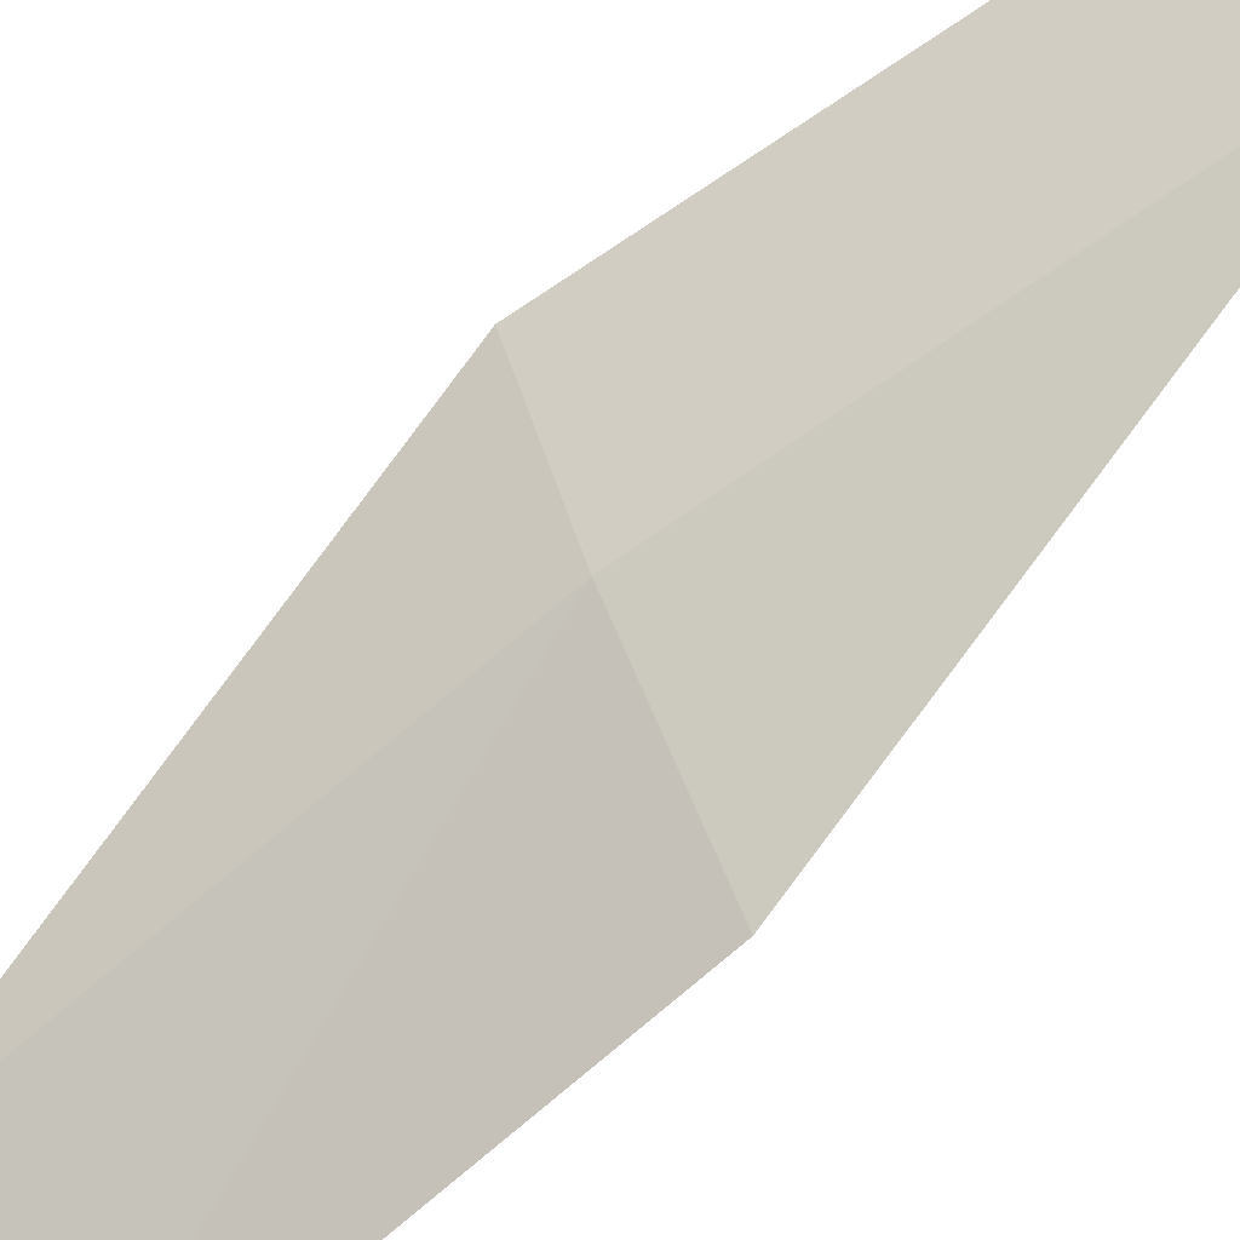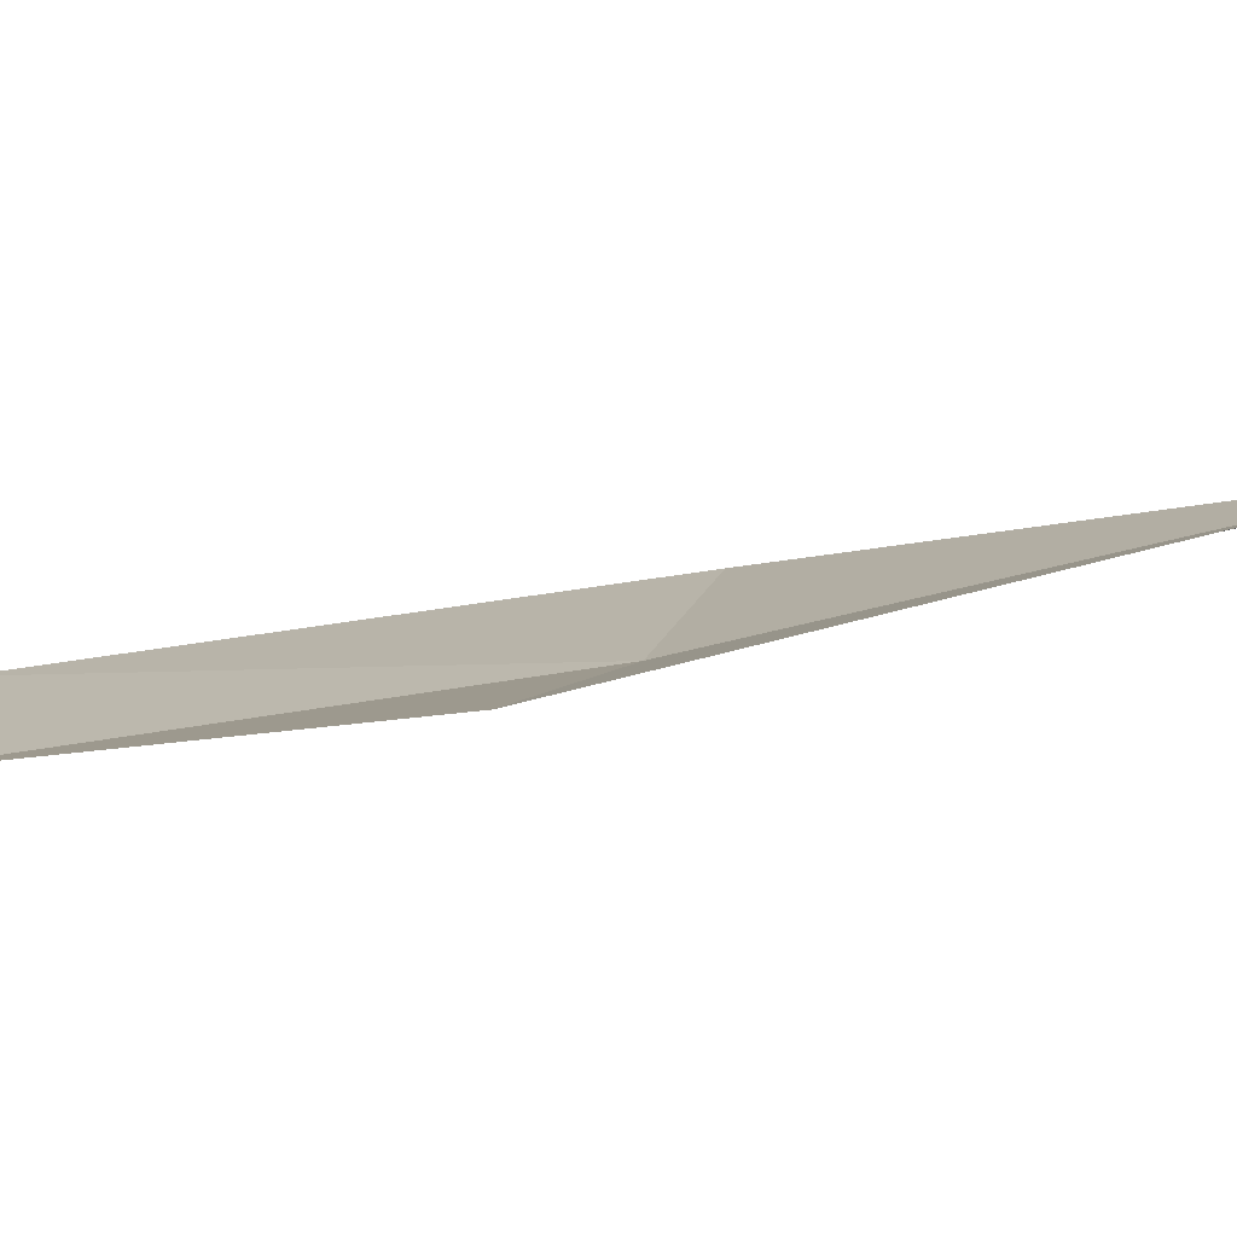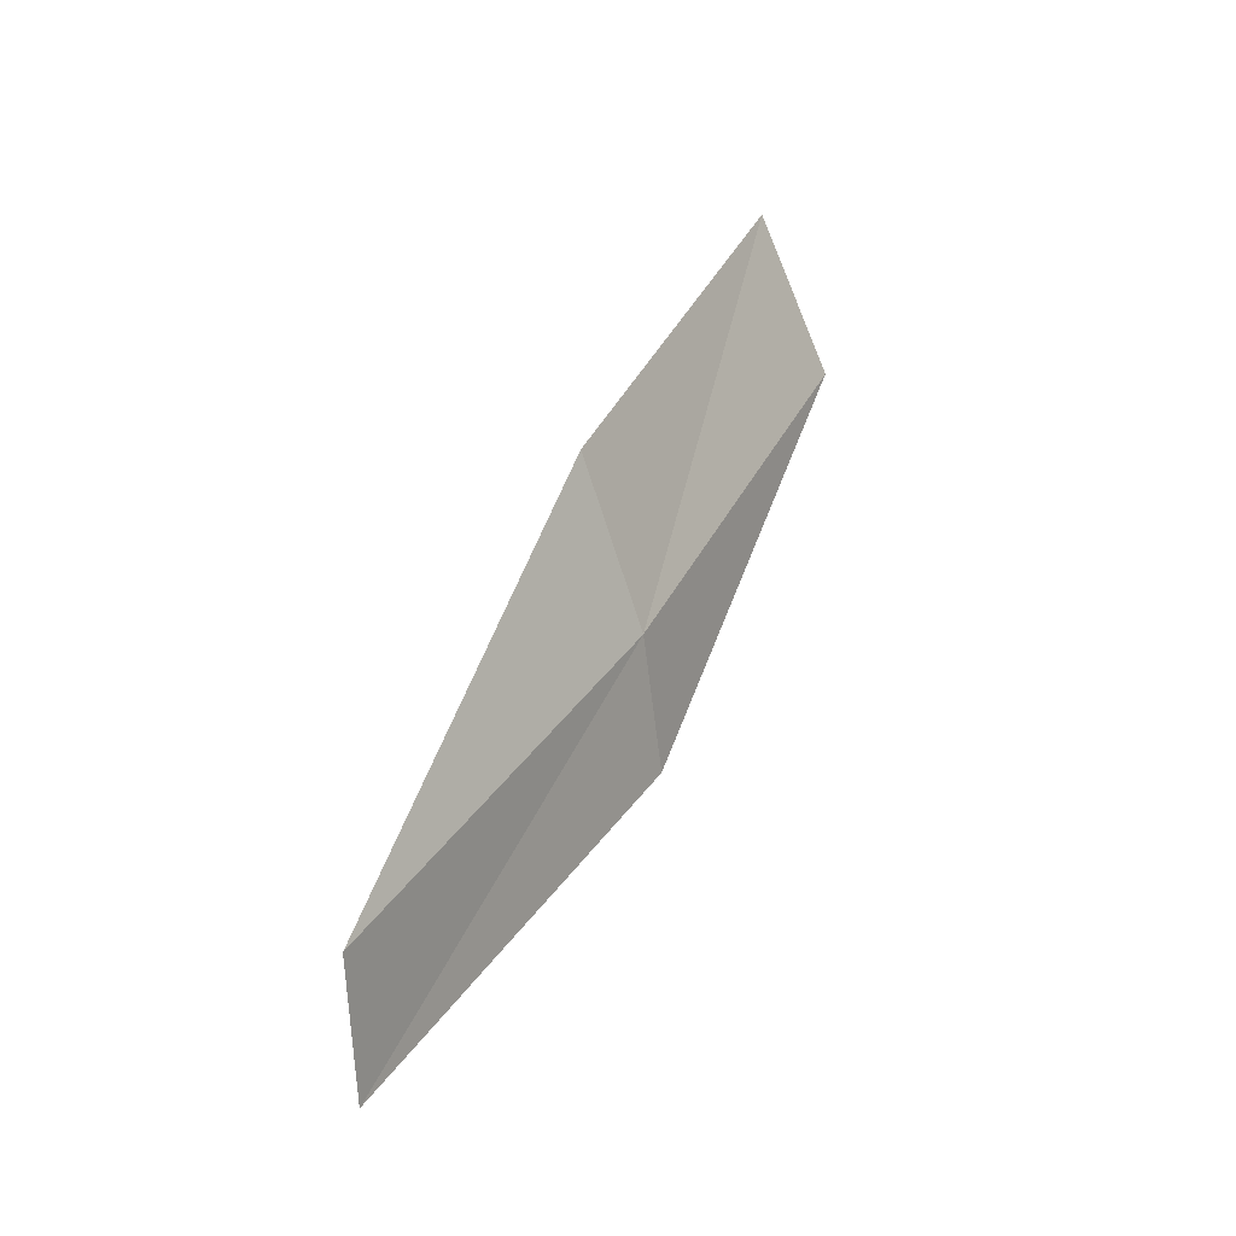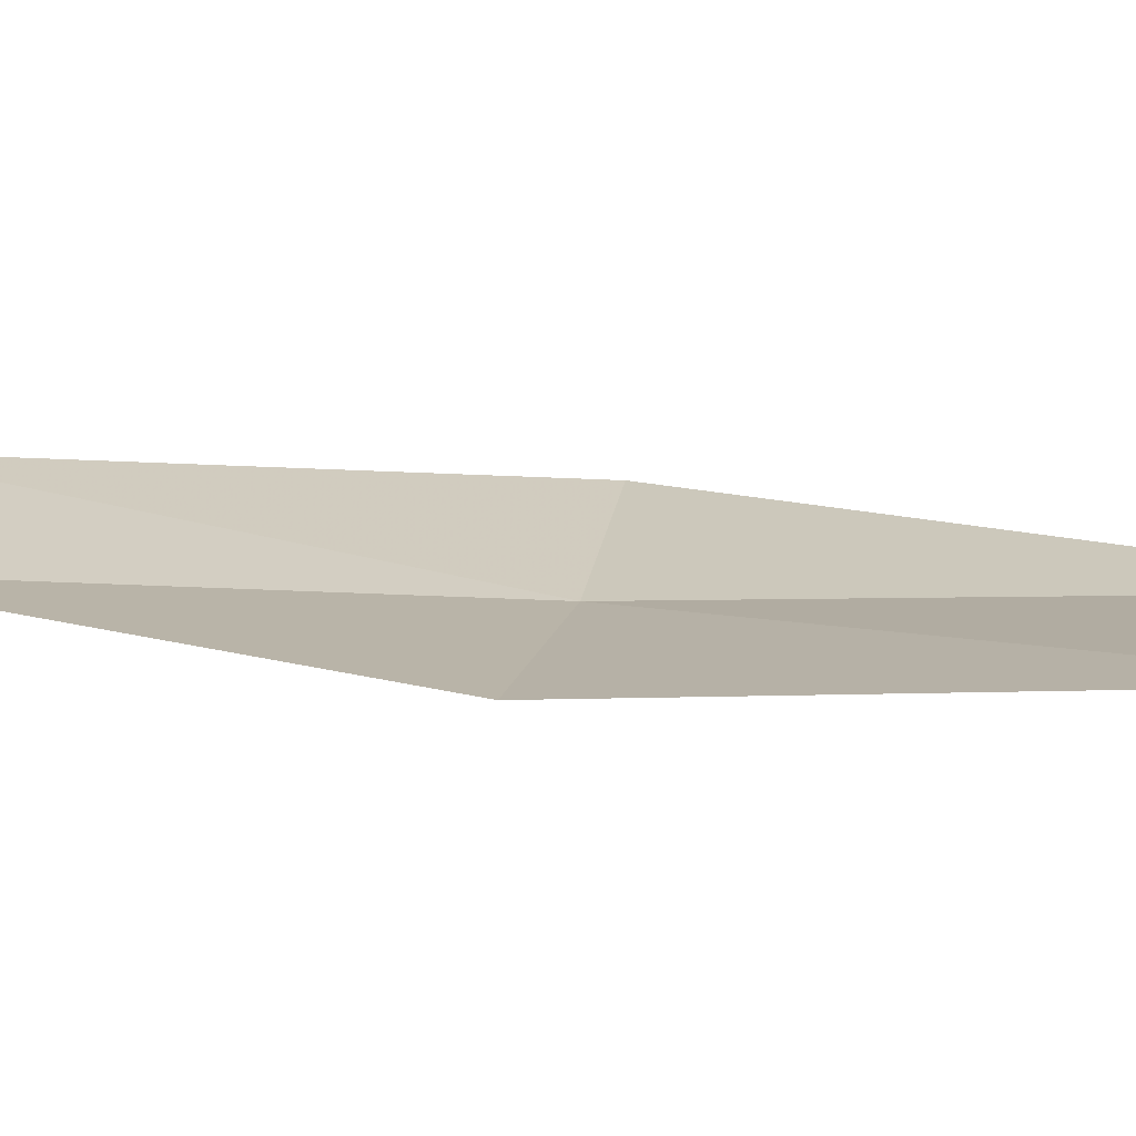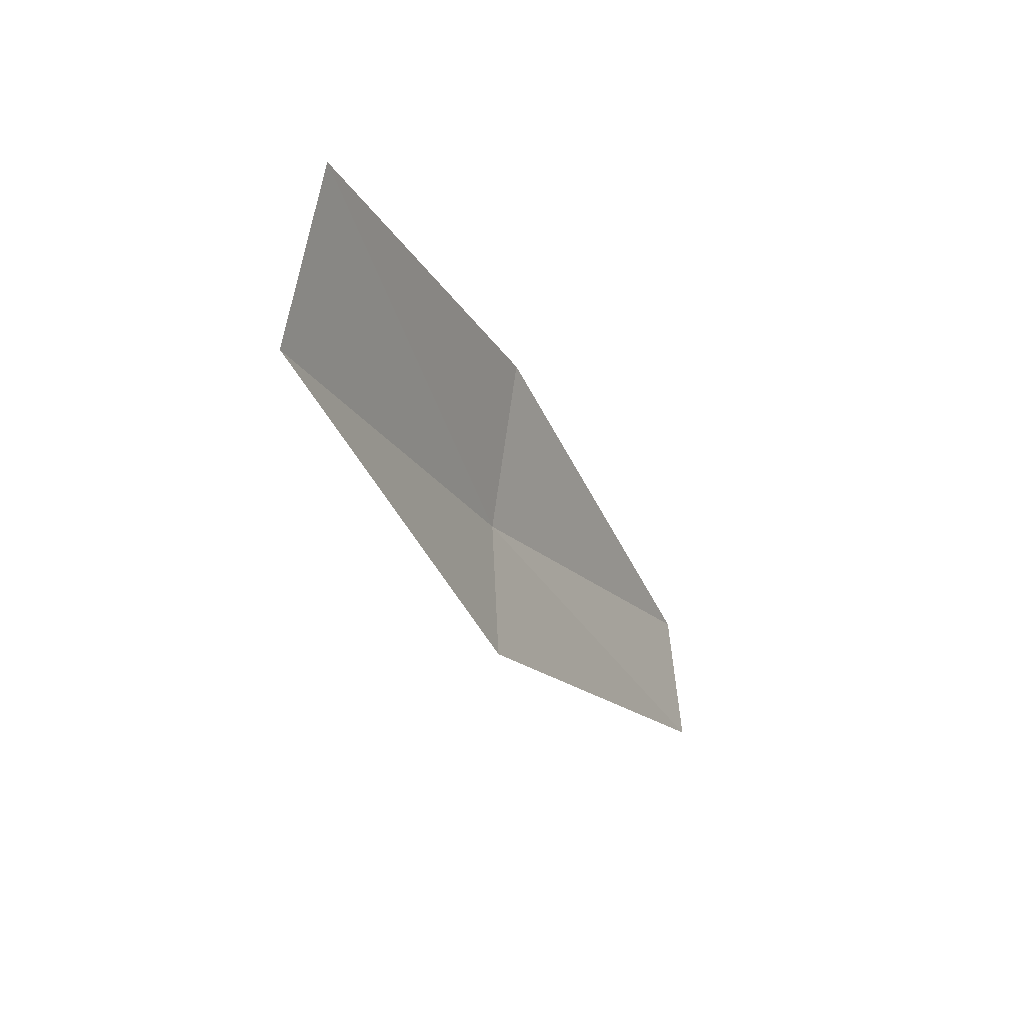
<metadata>
{"format":"obj","ext":"obj","renderer":"f3d","projection":"perspective","resolution":1024,"background":"white","views":[{"elev":-64.1,"azim":-27.9,"up":"+Z"},{"elev":-34.6,"azim":148.9,"up":"+Z"},{"elev":-47.2,"azim":152.5,"up":"+Y"},{"elev":-24.4,"azim":137.7,"up":"+Z"},{"elev":60.1,"azim":-38.1,"up":"+Y"}]}
</metadata>
<code>
v -20.79 -13.02 5.281
v -21.76 -10.77 4.856
v -21.04 -10.41 4.289
v -20.13 -12.61 4.673
v -21.21 -13.29 5.878
v -19.56 -15.18 5.717
v -19.93 -15.46 6.338
f 1 3 2
f 1 4 3
f 1 2 5
f 1 6 4
f 1 5 7
f 1 7 6

</code>
